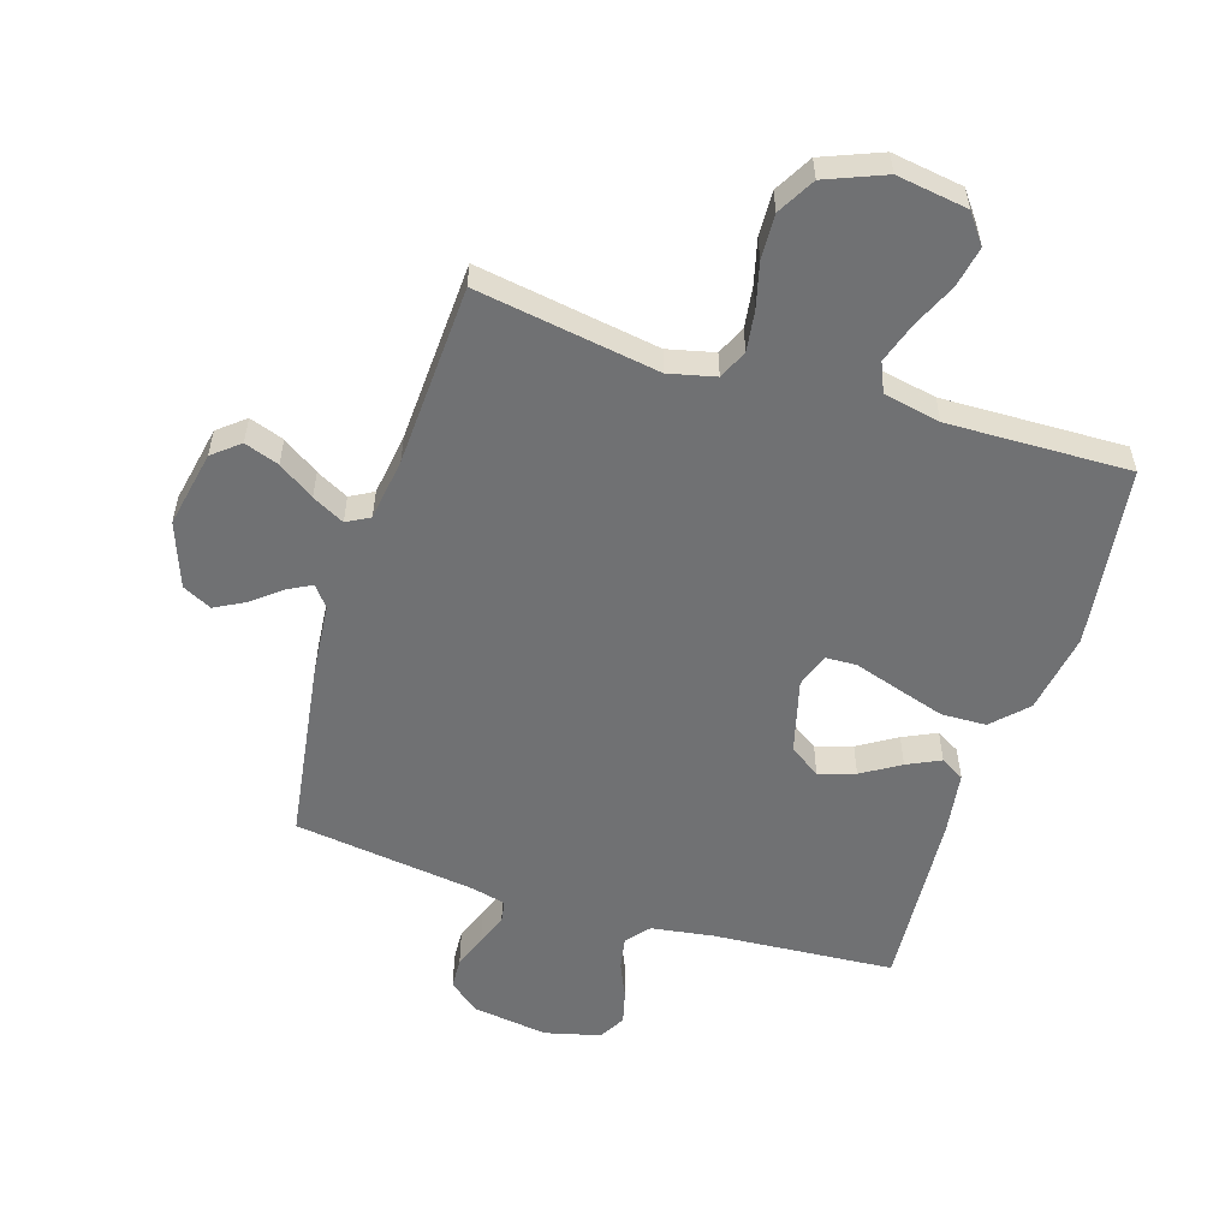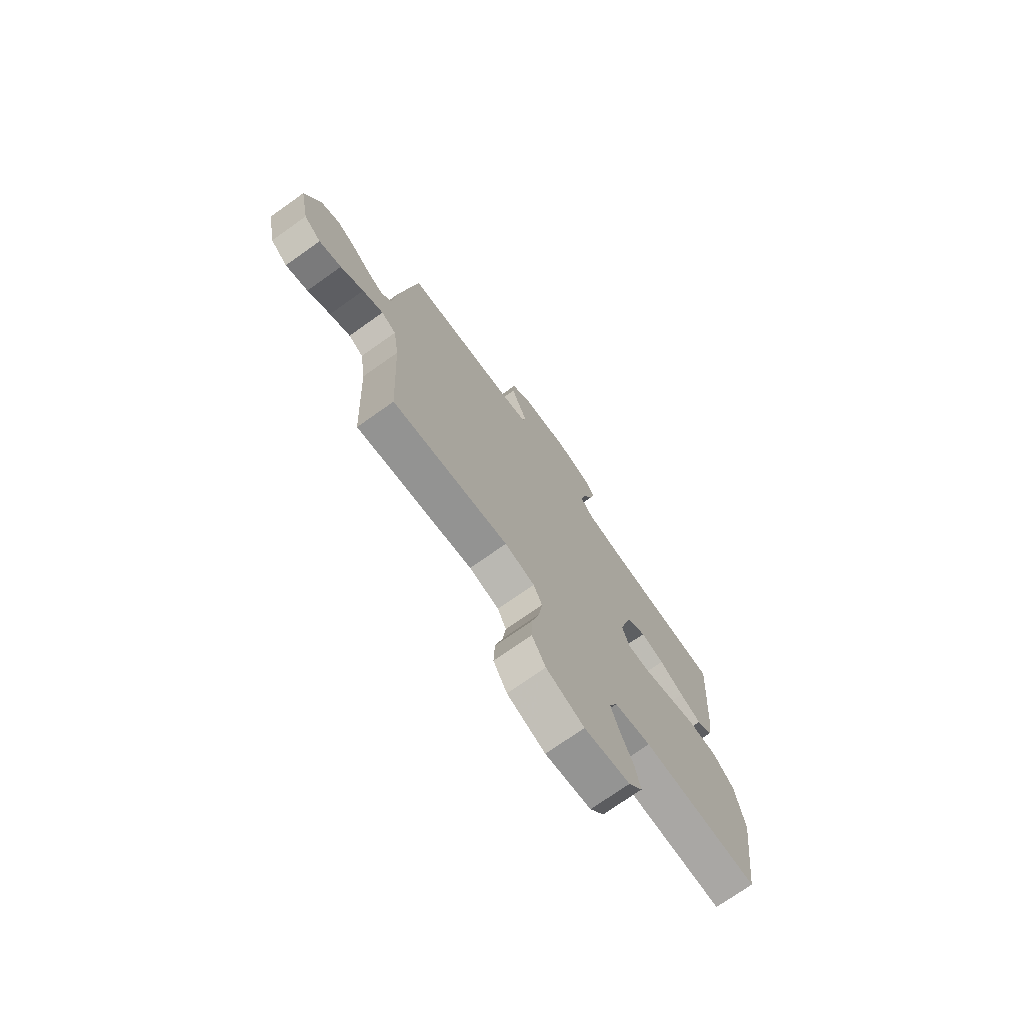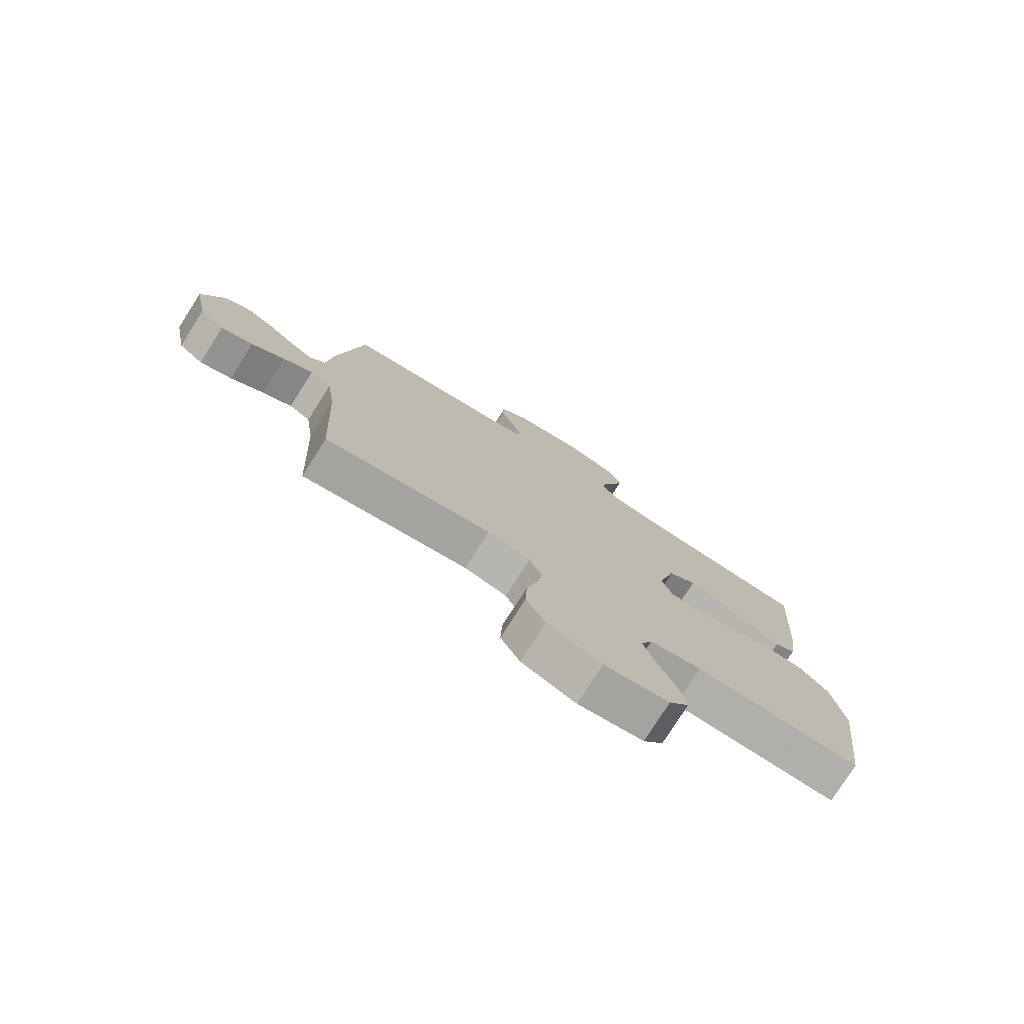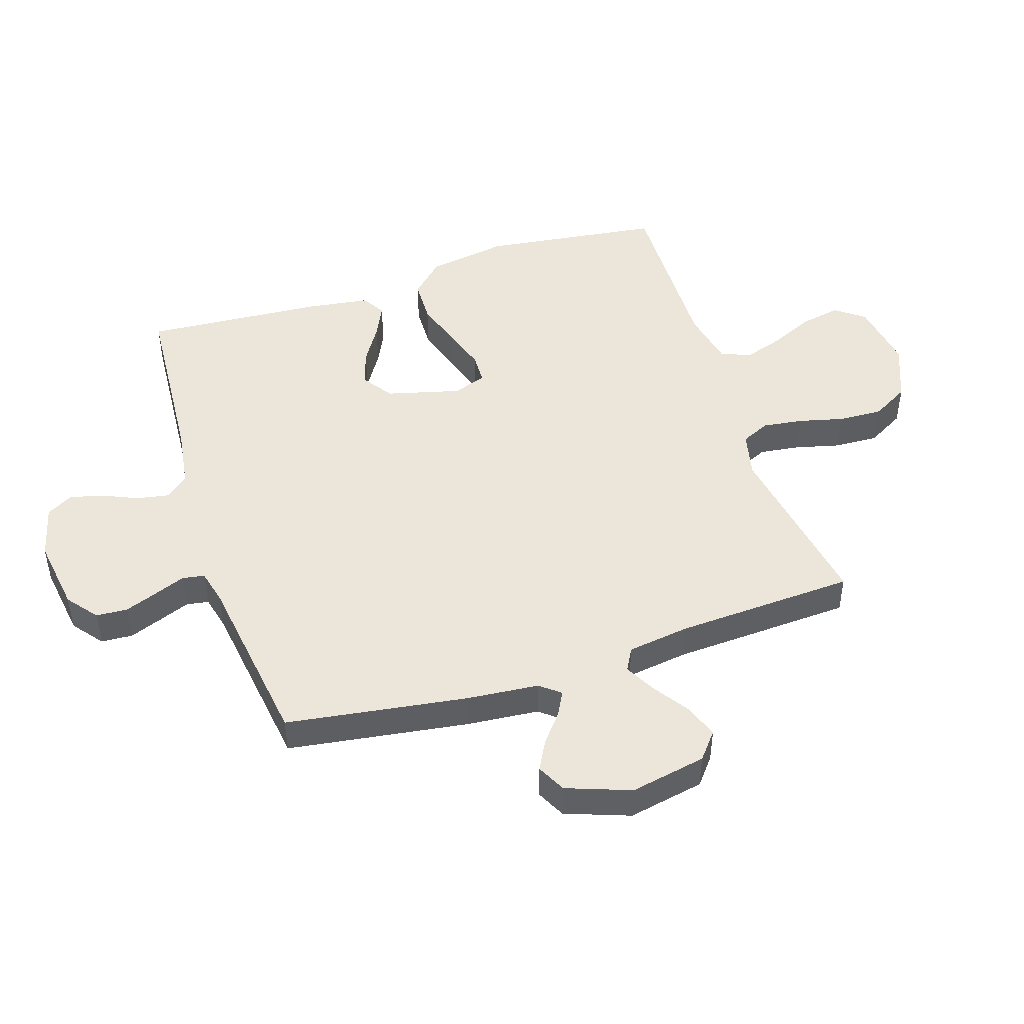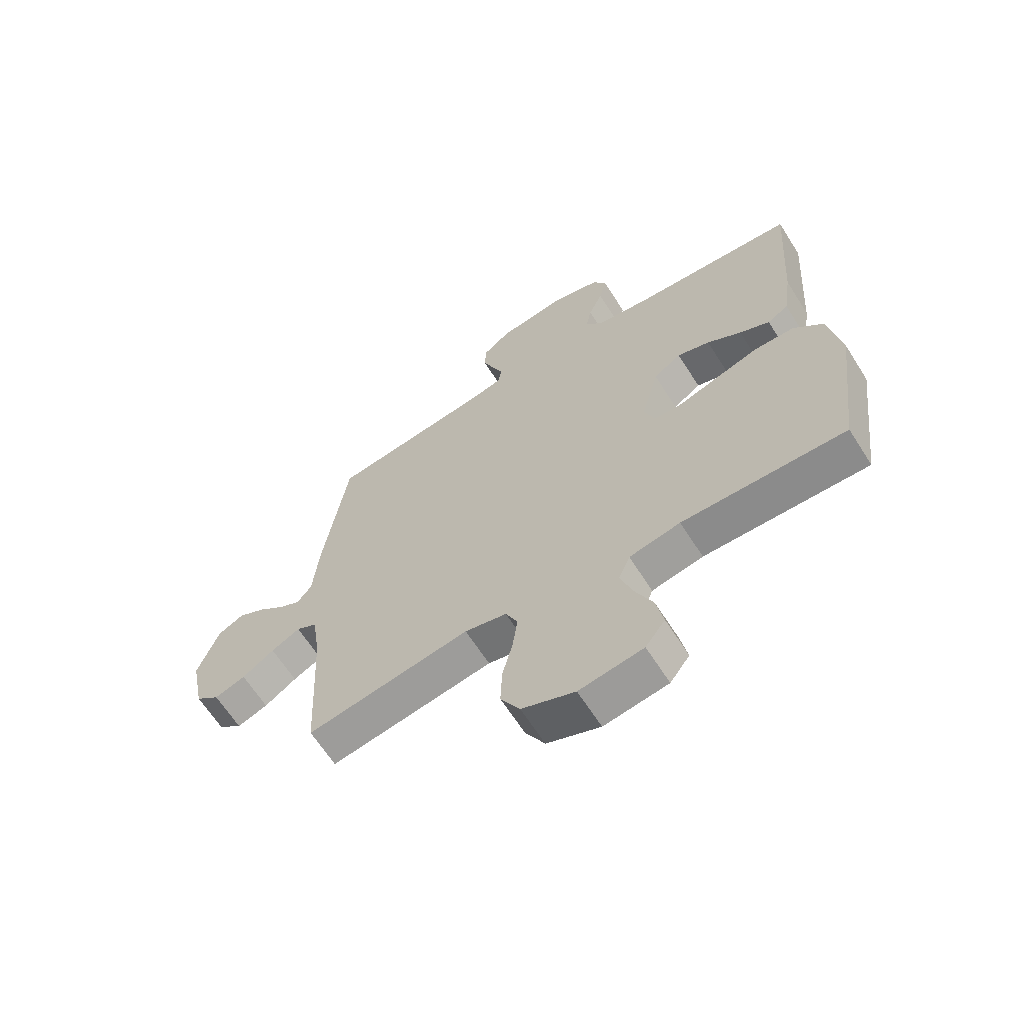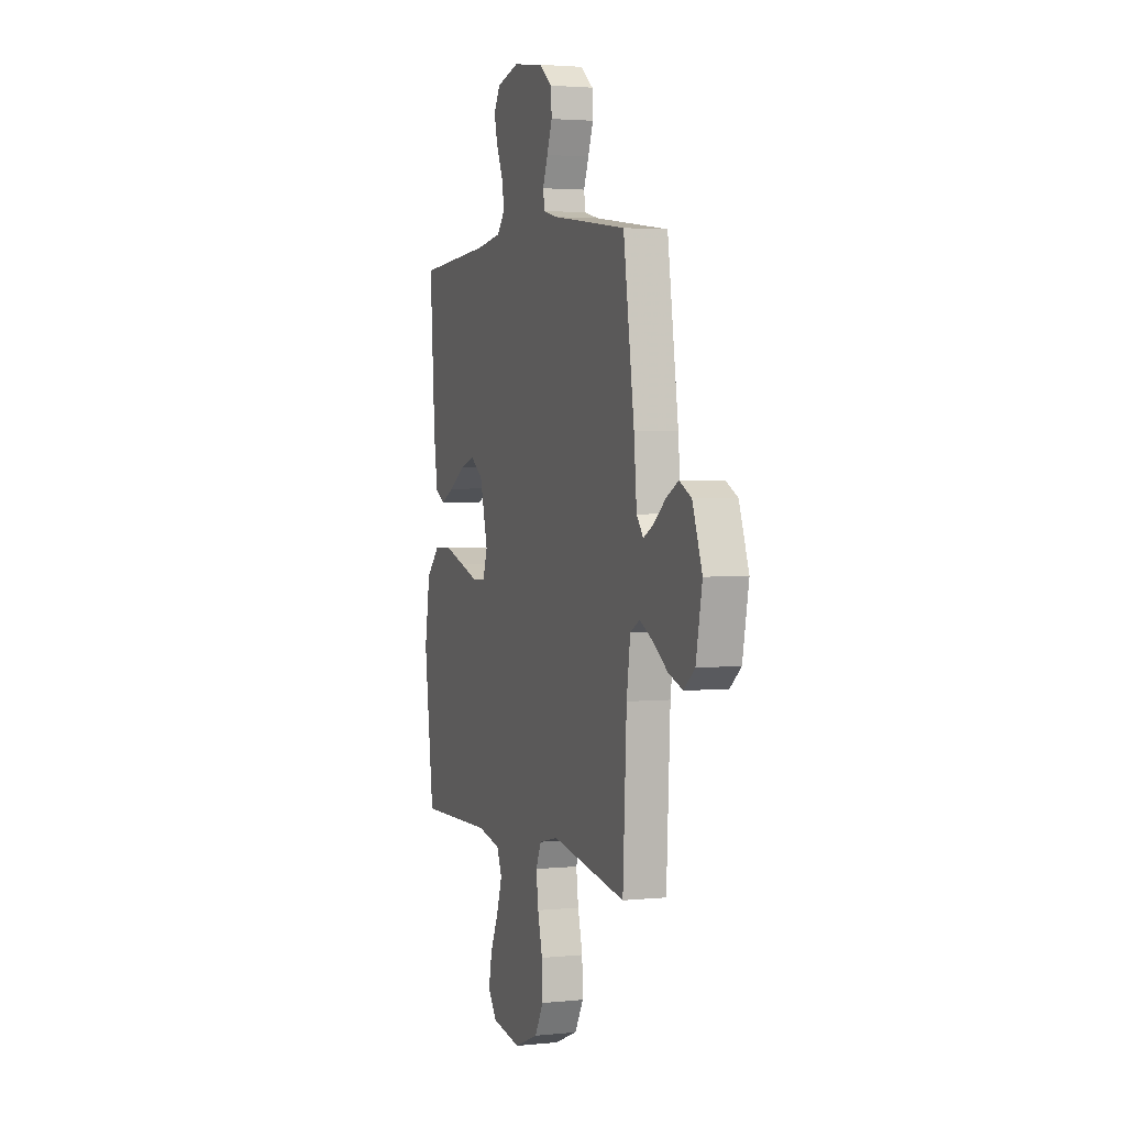
<metadata>
{"format":"obj","ext":"obj","renderer":"f3d","projection":"perspective","resolution":1024,"background":"white","views":[{"elev":-55.2,"azim":162.6,"up":"+Y"},{"elev":-73.8,"azim":125.3,"up":"+Z"},{"elev":-77.4,"azim":147.6,"up":"+Z"},{"elev":47.0,"azim":72.0,"up":"+Y"},{"elev":-64.7,"azim":-147.5,"up":"+Z"},{"elev":2.8,"azim":70.5,"up":"+Z"}]}
</metadata>
<code>
v -0.5 0.07 0.5
v -0.2 0.07 0.521
v -0.098 0.07 0.536
v -0.066 0.07 0.574
v -0.076 0.07 0.628
v -0.102 0.07 0.687
v -0.116 0.07 0.742
v -0.091 0.07 0.786
v 0 0.07 0.809
v 0.124 0.07 0.791
v 0.175 0.07 0.751
v 0.178 0.07 0.698
v 0.157 0.07 0.643
v 0.137 0.07 0.592
v 0.143 0.07 0.555
v 0.2 0.07 0.541
v 0.5 0.07 0.5
v 0.544 0.07 0.2
v 0.555 0.07 0.079
v 0.582 0.07 0.045
v 0.622 0.07 0.066
v 0.67 0.07 0.105
v 0.719 0.07 0.131
v 0.767 0.07 0.107
v 0.806 0.07 0
v 0.781 0.07 -0.127
v 0.737 0.07 -0.163
v 0.68 0.07 -0.143
v 0.621 0.07 -0.103
v 0.568 0.07 -0.075
v 0.53 0.07 -0.096
v 0.515 0.07 -0.2
v 0.5 0.07 -0.5
v 0.2 0.07 -0.451
v 0.123 0.07 -0.469
v 0.101 0.07 -0.517
v 0.11 0.07 -0.584
v 0.129 0.07 -0.659
v 0.132 0.07 -0.733
v 0.097 0.07 -0.795
v 0 0.07 -0.834
v -0.117 0.07 -0.816
v -0.153 0.07 -0.768
v -0.14 0.07 -0.701
v -0.107 0.07 -0.628
v -0.085 0.07 -0.561
v -0.106 0.07 -0.512
v -0.2 0.07 -0.493
v -0.5 0.07 -0.5
v -0.539 0.07 -0.2
v -0.517 0.07 -0.066
v -0.463 0.07 -0.011
v -0.389 0.07 -0.009
v -0.309 0.07 -0.034
v -0.235 0.07 -0.058
v -0.183 0.07 -0.056
v -0.164 0.07 0
v -0.196 0.07 0.122
v -0.247 0.07 0.157
v -0.307 0.07 0.138
v -0.37 0.07 0.099
v -0.425 0.07 0.073
v -0.464 0.07 0.096
v -0.479 0.07 0.2
v -0.5 0 0.5
v -0.2 0 0.521
v -0.098 0 0.536
v -0.066 0 0.574
v -0.076 0 0.628
v -0.102 0 0.687
v -0.116 0 0.742
v -0.091 0 0.786
v 0 0 0.809
v 0.124 0 0.791
v 0.175 0 0.751
v 0.178 0 0.698
v 0.157 0 0.643
v 0.137 0 0.592
v 0.143 0 0.555
v 0.2 0 0.541
v 0.5 0 0.5
v 0.544 0 0.2
v 0.555 0 0.079
v 0.582 0 0.045
v 0.622 0 0.066
v 0.67 0 0.105
v 0.719 0 0.131
v 0.767 0 0.107
v 0.806 0 0
v 0.781 0 -0.127
v 0.737 0 -0.163
v 0.68 0 -0.143
v 0.621 0 -0.103
v 0.568 0 -0.075
v 0.53 0 -0.096
v 0.515 0 -0.2
v 0.5 0 -0.5
v 0.2 0 -0.451
v 0.123 0 -0.469
v 0.101 0 -0.517
v 0.11 0 -0.584
v 0.129 0 -0.659
v 0.132 0 -0.733
v 0.097 0 -0.795
v 0 0 -0.834
v -0.117 0 -0.816
v -0.153 0 -0.768
v -0.14 0 -0.701
v -0.107 0 -0.628
v -0.085 0 -0.561
v -0.106 0 -0.512
v -0.2 0 -0.493
v -0.5 0 -0.5
v -0.539 0 -0.2
v -0.517 0 -0.066
v -0.463 0 -0.011
v -0.389 0 -0.009
v -0.309 0 -0.034
v -0.235 0 -0.058
v -0.183 0 -0.056
v -0.164 0 0
v -0.196 0 0.122
v -0.247 0 0.157
v -0.307 0 0.138
v -0.37 0 0.099
v -0.425 0 0.073
v -0.464 0 0.096
v -0.479 0 0.2
f 64 1 2
f 63 64 2
f 62 63 2
f 61 62 2
f 60 61 2
f 59 60 2 3
f 58 59 3 4
f 57 58 4
f 53 54 55
f 52 53 55
f 51 52 55
f 50 51 55
f 49 50 55
f 48 49 55
f 47 48 55 56
f 46 47 56 57
f 43 44 45
f 42 43 45
f 41 42 45
f 40 41 45
f 39 40 45
f 38 39 45
f 37 38 45
f 36 37 45 46
f 46 57 4
f 36 46 4
f 35 36 4
f 32 33 34
f 34 35 4
f 32 34 4
f 31 32 4
f 27 28 29
f 26 27 29
f 25 26 29
f 24 25 29
f 23 24 29
f 22 23 29
f 21 22 29
f 20 21 29 30
f 31 4 5
f 30 31 5
f 20 30 5
f 19 20 5
f 16 17 18 19
f 12 13 14
f 11 12 14
f 10 11 14
f 9 10 14
f 8 9 14
f 7 8 14
f 6 7 14
f 5 6 14
f 5 14 15
f 19 5 15
f 15 16 19
f 66 65 128
f 66 128 127
f 66 127 126
f 66 126 125
f 66 125 124
f 67 66 124 123
f 68 67 123 122
f 68 122 121
f 119 118 117
f 119 117 116
f 119 116 115
f 119 115 114
f 119 114 113
f 119 113 112
f 120 119 112 111
f 121 120 111 110
f 109 108 107
f 109 107 106
f 109 106 105
f 109 105 104
f 109 104 103
f 109 103 102
f 109 102 101
f 110 109 101 100
f 68 121 110
f 68 110 100
f 68 100 99
f 98 97 96
f 68 99 98
f 68 98 96
f 68 96 95
f 93 92 91
f 93 91 90
f 93 90 89
f 93 89 88
f 93 88 87
f 93 87 86
f 93 86 85
f 94 93 85 84
f 69 68 95
f 69 95 94
f 69 94 84
f 69 84 83
f 83 82 81 80
f 78 77 76
f 78 76 75
f 78 75 74
f 78 74 73
f 78 73 72
f 78 72 71
f 78 71 70
f 78 70 69
f 79 78 69
f 79 69 83
f 83 80 79
f 1 65 66 2
f 2 66 67 3
f 3 67 68 4
f 4 68 69 5
f 5 69 70 6
f 6 70 71 7
f 7 71 72 8
f 8 72 73 9
f 9 73 74 10
f 10 74 75 11
f 11 75 76 12
f 12 76 77 13
f 13 77 78 14
f 14 78 79 15
f 15 79 80 16
f 16 80 81 17
f 17 81 82 18
f 18 82 83 19
f 19 83 84 20
f 20 84 85 21
f 21 85 86 22
f 22 86 87 23
f 23 87 88 24
f 24 88 89 25
f 25 89 90 26
f 26 90 91 27
f 27 91 92 28
f 28 92 93 29
f 29 93 94 30
f 30 94 95 31
f 31 95 96 32
f 32 96 97 33
f 33 97 98 34
f 34 98 99 35
f 35 99 100 36
f 36 100 101 37
f 37 101 102 38
f 38 102 103 39
f 39 103 104 40
f 40 104 105 41
f 41 105 106 42
f 42 106 107 43
f 43 107 108 44
f 44 108 109 45
f 45 109 110 46
f 46 110 111 47
f 47 111 112 48
f 48 112 113 49
f 49 113 114 50
f 50 114 115 51
f 51 115 116 52
f 52 116 117 53
f 53 117 118 54
f 54 118 119 55
f 55 119 120 56
f 56 120 121 57
f 57 121 122 58
f 58 122 123 59
f 59 123 124 60
f 60 124 125 61
f 61 125 126 62
f 62 126 127 63
f 63 127 128 64
f 64 128 65 1

</code>
